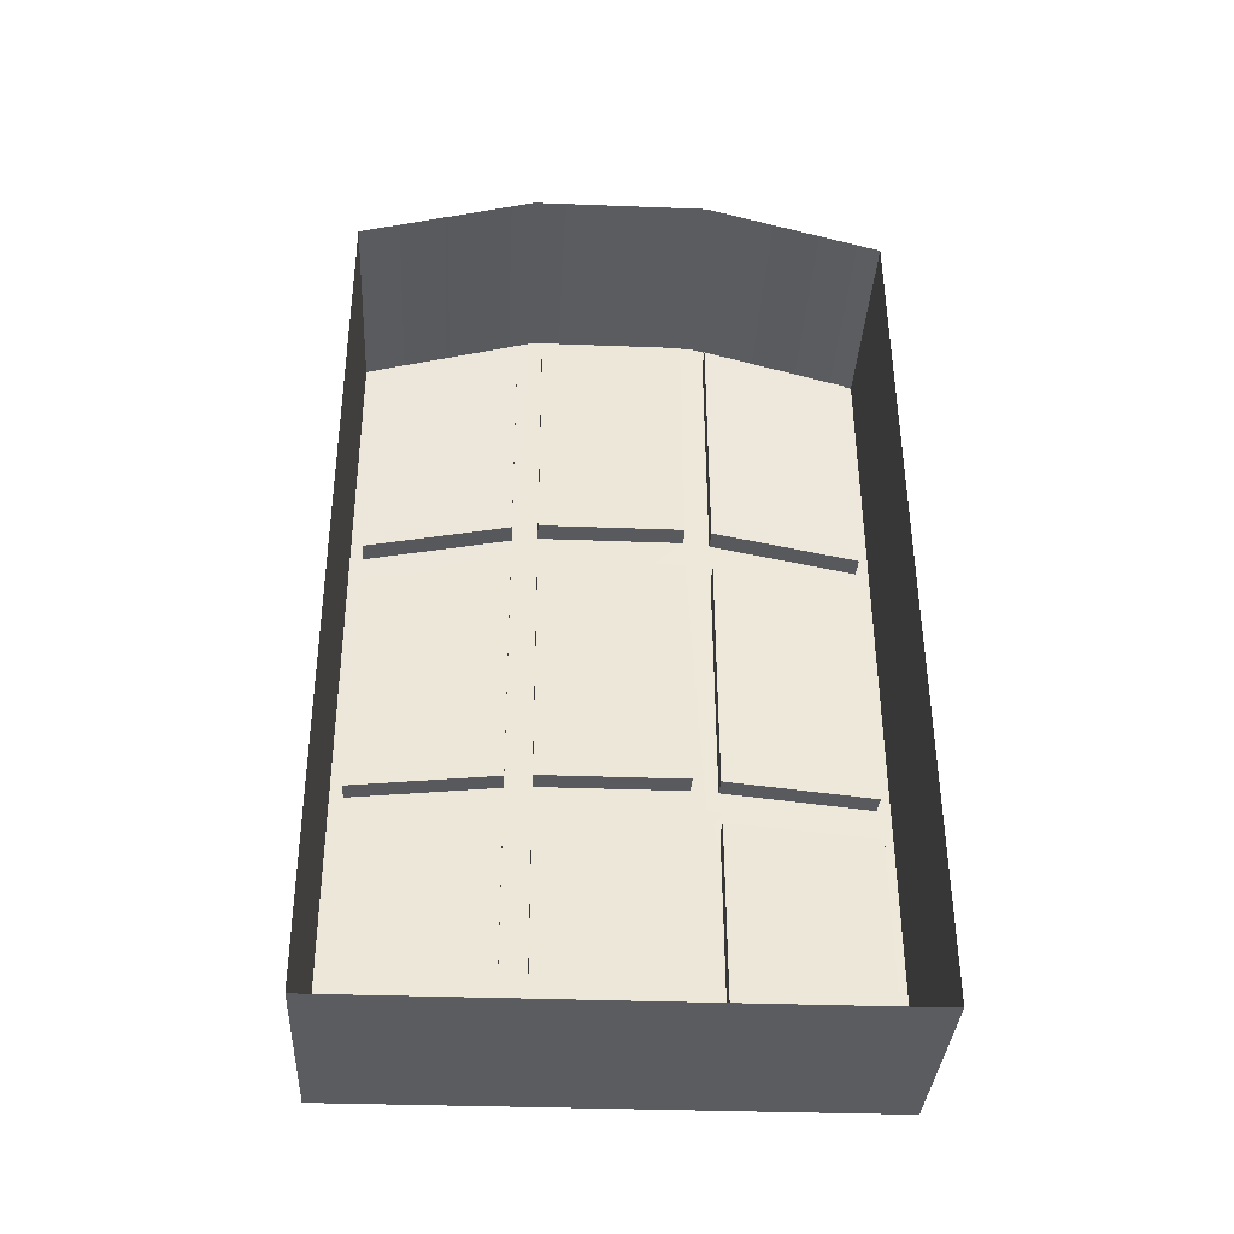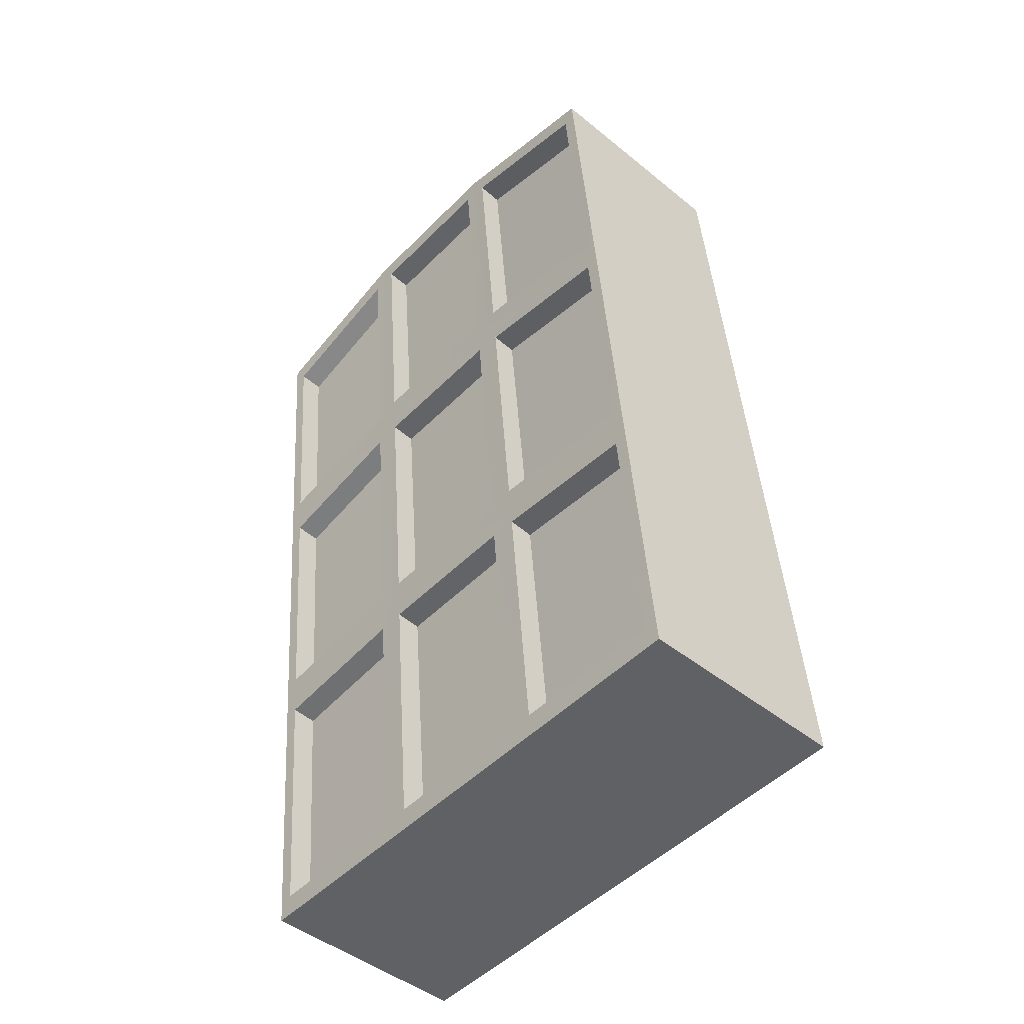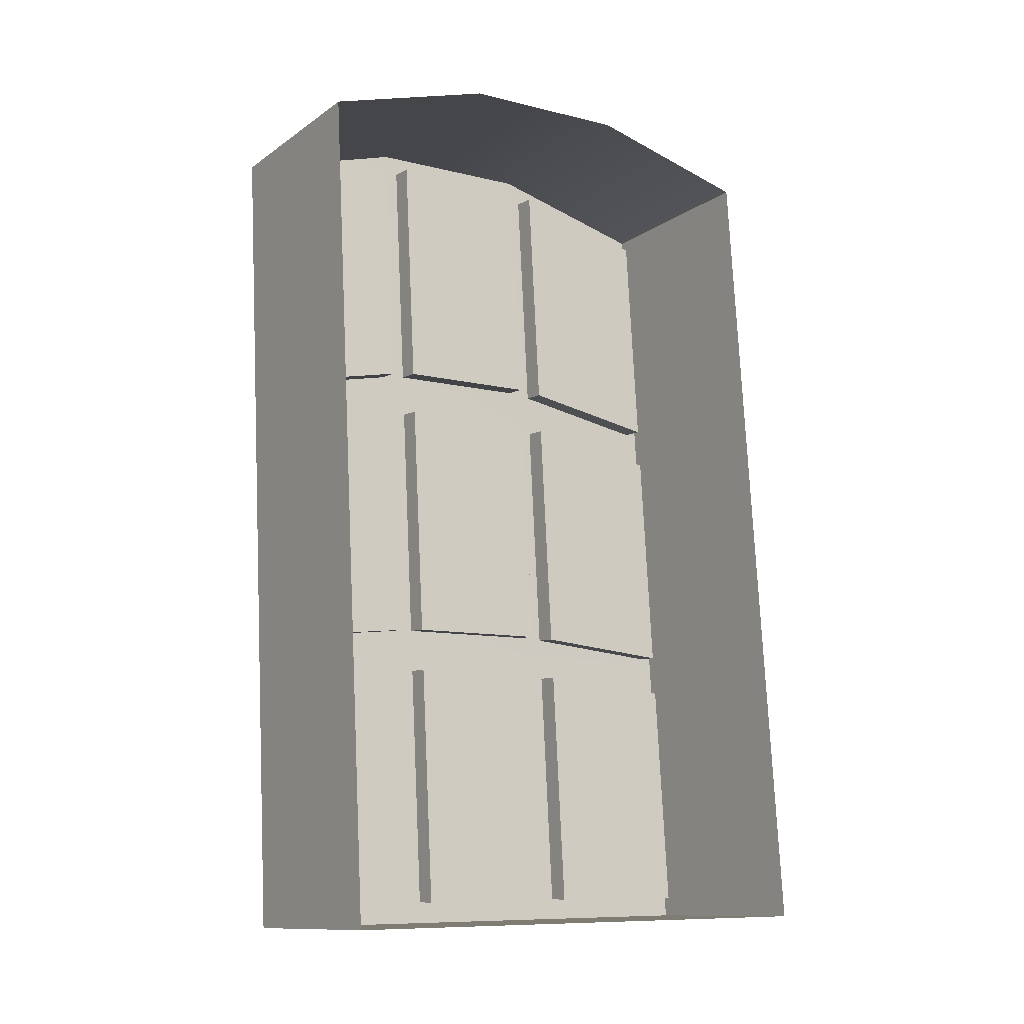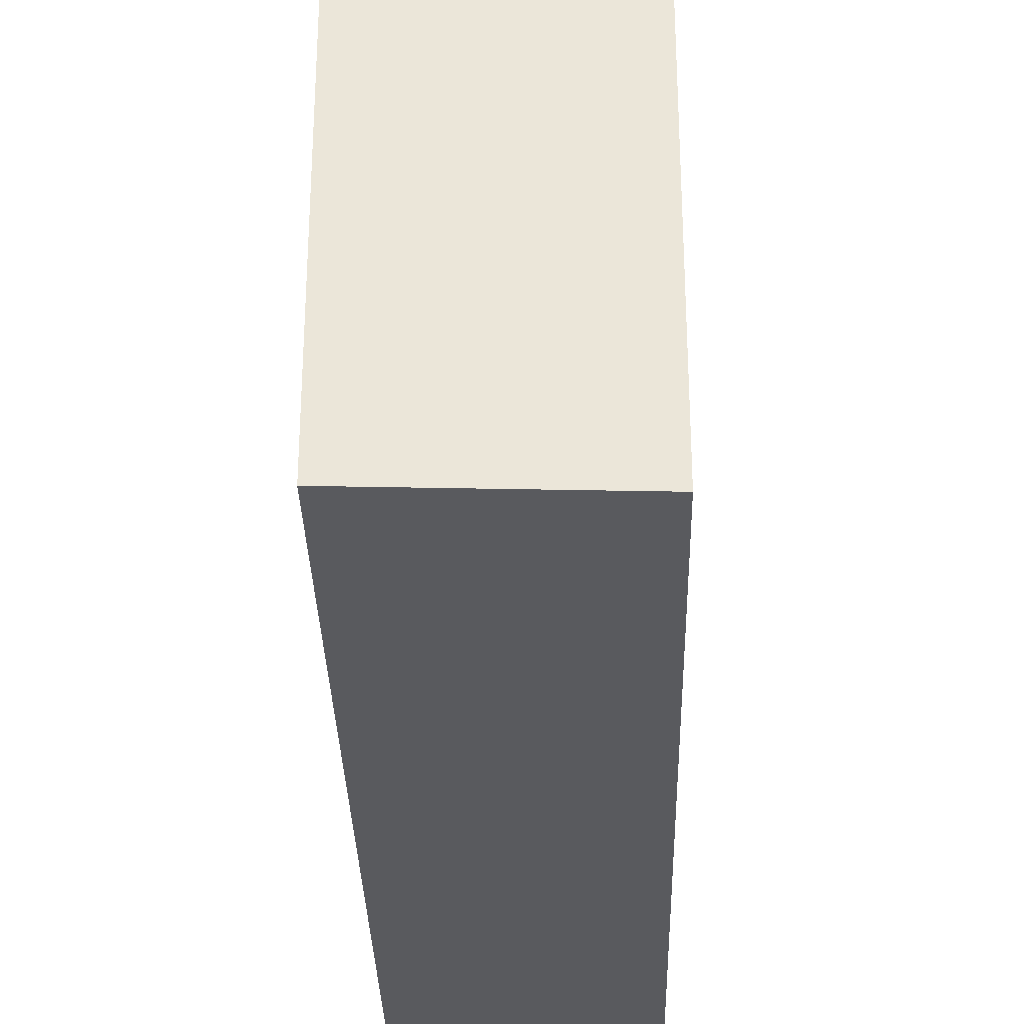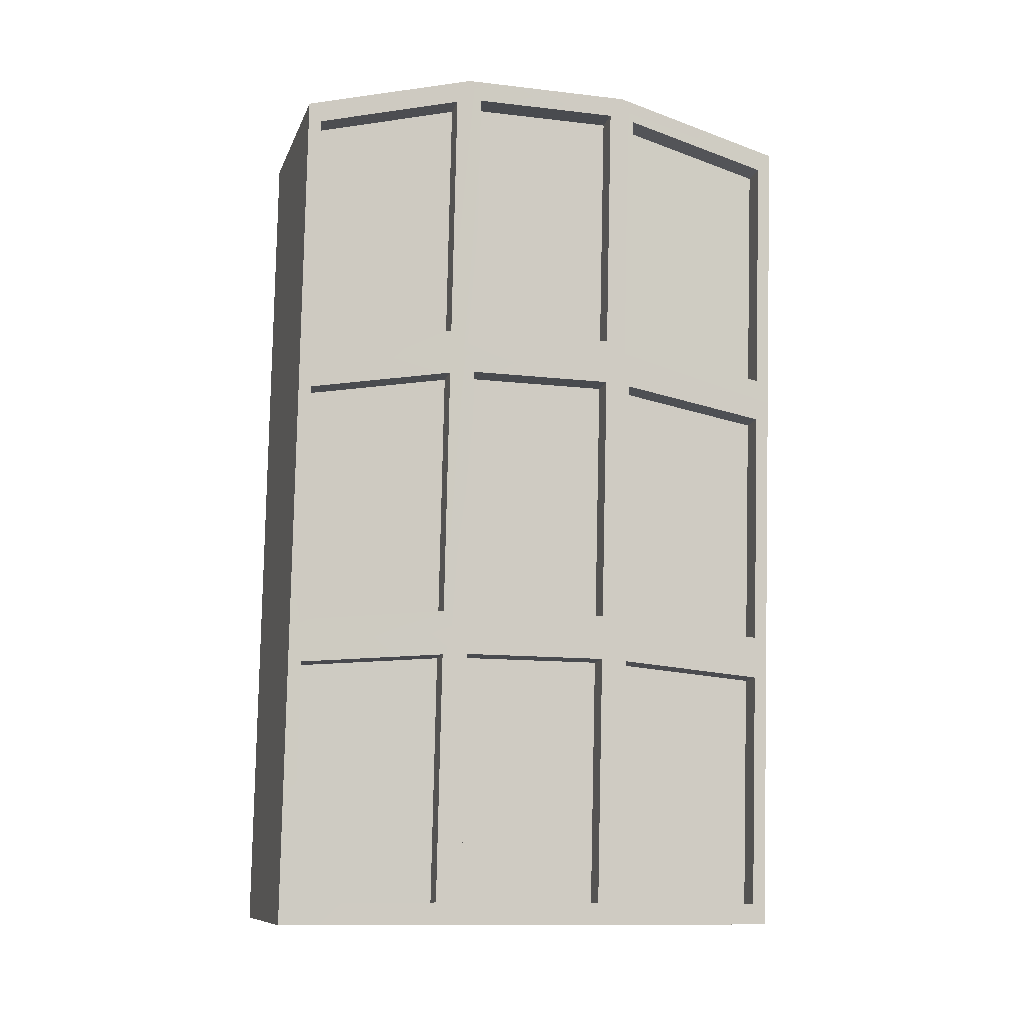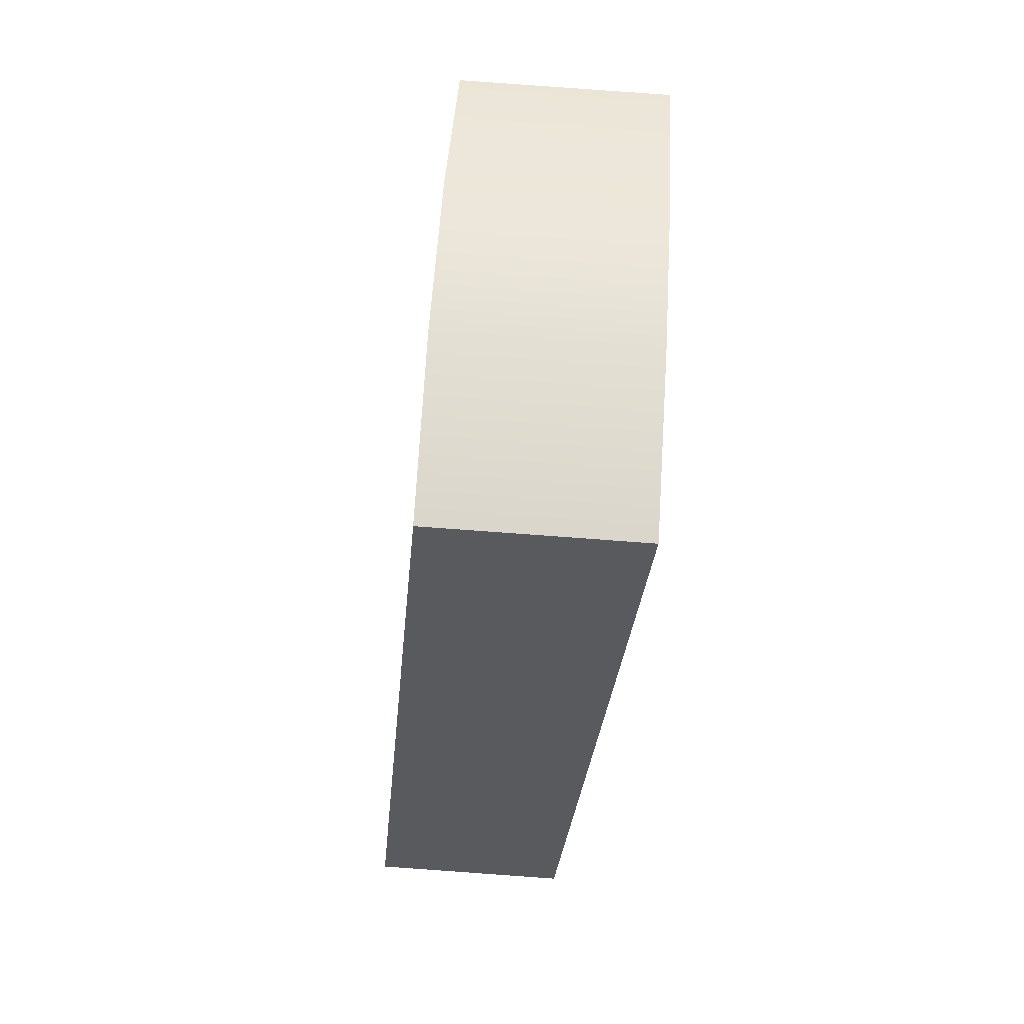
<metadata>
{"format":"obj","ext":"obj","renderer":"f3d","projection":"perspective","resolution":1024,"background":"white","views":[{"elev":-32.9,"azim":-93.1,"up":"+Y"},{"elev":-49.8,"azim":137.6,"up":"+Y"},{"elev":-9.6,"azim":-122.8,"up":"+Y"},{"elev":-31.6,"azim":-3.6,"up":"+Z"},{"elev":-12.1,"azim":74.5,"up":"+Y"},{"elev":59.0,"azim":3.6,"up":"+Y"}]}
</metadata>
<code>
o low_poly_window_Mesh
v 0.2345 2.68 1.655
v 0.07817 0.8935 1.655
v -0.07817 -0.8935 1.655
v -0.2345 -2.68 1.655
v 0.2345 2.982 0.5516
v 0.07817 1.094 0.5516
v -0.07817 -0.793 0.5516
v -0.2345 -2.68 0.5516
v 0.2345 2.982 -0.5516
v 0.07817 1.094 -0.5516
v -0.07817 -0.793 -0.5516
v -0.2345 -2.68 -0.5516
v 0.2345 2.68 -1.655
v 0.07817 0.8935 -1.655
v -0.07817 -0.8935 -1.655
v -0.2345 -2.68 -1.655
v 0.2227 2.57 1.571
v 0.09001 1.046 1.571
v 0.2227 2.824 0.6352
v 0.09001 1.227 0.6352
v 0.06633 0.7742 1.571
v -0.06633 -0.7491 1.571
v 0.06633 0.9414 0.6352
v -0.06633 -0.6556 0.6352
v -0.09001 -1.021 1.571
v -0.2227 -2.544 1.571
v -0.09001 -0.9408 0.6352
v -0.2227 -2.538 0.6352
v 0.2227 2.852 0.468
v 0.09001 1.247 0.468
v 0.2227 2.852 -0.468
v 0.09001 1.247 -0.468
v 0.06633 0.9601 0.468
v -0.06633 -0.6452 0.468
v 0.06633 0.9601 -0.468
v -0.06633 -0.6452 -0.468
v -0.09001 -0.9318 0.468
v -0.2227 -2.537 0.468
v -0.09001 -0.9318 -0.468
v -0.2227 -2.537 -0.468
v 0.2227 2.824 -0.6352
v 0.09001 1.227 -0.6352
v 0.2227 2.57 -1.571
v 0.09001 1.046 -1.571
v 0.06633 0.9414 -0.6352
v -0.06633 -0.6556 -0.6352
v 0.06633 0.7742 -1.571
v -0.06633 -0.7491 -1.571
v -0.09001 -0.9408 -0.6352
v -0.2227 -2.538 -0.6352
v -0.09001 -1.021 -1.571
v -0.2227 -2.544 -1.571
v 0.06562 2.565 1.571
v -0.06703 1.041 1.571
v 0.06562 2.818 0.6352
v -0.06703 1.221 0.6352
v -0.09072 0.7694 1.571
v -0.2234 -0.7539 1.571
v -0.09072 0.9357 0.6352
v -0.2234 -0.6613 0.6352
v -0.2471 -1.026 1.571
v -0.3797 -2.549 1.571
v -0.2471 -0.9465 0.6352
v -0.3797 -2.544 0.6352
v 0.06562 2.846 0.468
v -0.06703 1.241 0.468
v 0.06562 2.846 -0.468
v -0.06703 1.241 -0.468
v -0.09072 0.9544 0.468
v -0.2234 -0.6509 0.468
v -0.09072 0.9544 -0.468
v -0.2234 -0.6509 -0.468
v -0.2471 -0.9376 0.468
v -0.3797 -2.543 0.468
v -0.2471 -0.9376 -0.468
v -0.3797 -2.543 -0.468
v 0.06562 2.818 -0.6352
v -0.06703 1.221 -0.6352
v 0.06562 2.565 -1.571
v -0.06703 1.041 -1.571
v -0.09072 0.9357 -0.6352
v -0.2234 -0.6613 -0.6352
v -0.09072 0.7694 -1.571
v -0.2234 -0.7539 -1.571
v -0.2471 -0.9465 -0.6352
v -0.3797 -2.544 -0.6352
v -0.2471 -1.026 -1.571
v -0.3797 -2.549 -1.571
v -1.265 0.9391 1.655
v -1.109 2.726 1.655
v -1.109 3.027 0.5516
v -1.109 3.027 -0.5516
v -1.109 2.726 -1.655
v -1.265 0.9391 -1.655
v -1.422 -0.8479 -1.655
v -1.578 -2.635 -1.655
v -1.578 -2.635 -0.5516
v -1.578 -2.635 0.5516
v -1.578 -2.635 1.655
v -1.422 -0.8479 1.655
f 54 56 55 53
f 58 60 59 57
f 62 64 63 61
f 66 68 67 65
f 70 72 71 69
f 74 76 75 73
f 78 80 79 77
f 82 84 83 81
f 86 88 87 85
f 19 5 1 17
f 20 6 5 19
f 18 2 6 20
f 17 1 2 18
f 23 6 2 21
f 24 7 6 23
f 22 3 7 24
f 21 2 3 22
f 27 7 3 25
f 28 8 7 27
f 26 4 8 28
f 25 3 4 26
f 31 9 5 29
f 32 10 9 31
f 30 6 10 32
f 29 5 6 30
f 35 10 6 33
f 36 11 10 35
f 34 7 11 36
f 33 6 7 34
f 39 11 7 37
f 40 12 11 39
f 38 8 12 40
f 37 7 8 38
f 43 13 9 41
f 44 14 13 43
f 42 10 14 44
f 41 9 10 42
f 47 14 10 45
f 48 15 14 47
f 46 11 15 48
f 45 10 11 46
f 51 15 11 49
f 52 16 15 51
f 50 12 16 52
f 49 11 12 50
f 55 19 17 53
f 56 20 19 55
f 54 18 20 56
f 53 17 18 54
f 59 23 21 57
f 60 24 23 59
f 58 22 24 60
f 57 21 22 58
f 63 27 25 61
f 64 28 27 63
f 62 26 28 64
f 61 25 26 62
f 67 31 29 65
f 68 32 31 67
f 66 30 32 68
f 65 29 30 66
f 71 35 33 69
f 72 36 35 71
f 70 34 36 72
f 69 33 34 70
f 75 39 37 73
f 76 40 39 75
f 74 38 40 76
f 73 37 38 74
f 79 43 41 77
f 80 44 43 79
f 78 42 44 80
f 77 41 42 78
f 83 47 45 81
f 84 48 47 83
f 82 46 48 84
f 81 45 46 82
f 87 51 49 85
f 88 52 51 87
f 86 50 52 88
f 85 49 50 86
f 1 90 89 2
f 5 91 90 1
f 9 92 91 5
f 13 93 92 9
f 14 94 93 13
f 15 95 94 14
f 16 96 95 15
f 12 97 96 16
f 8 98 97 12
f 4 99 98 8
f 3 100 99 4
f 2 89 100 3

</code>
